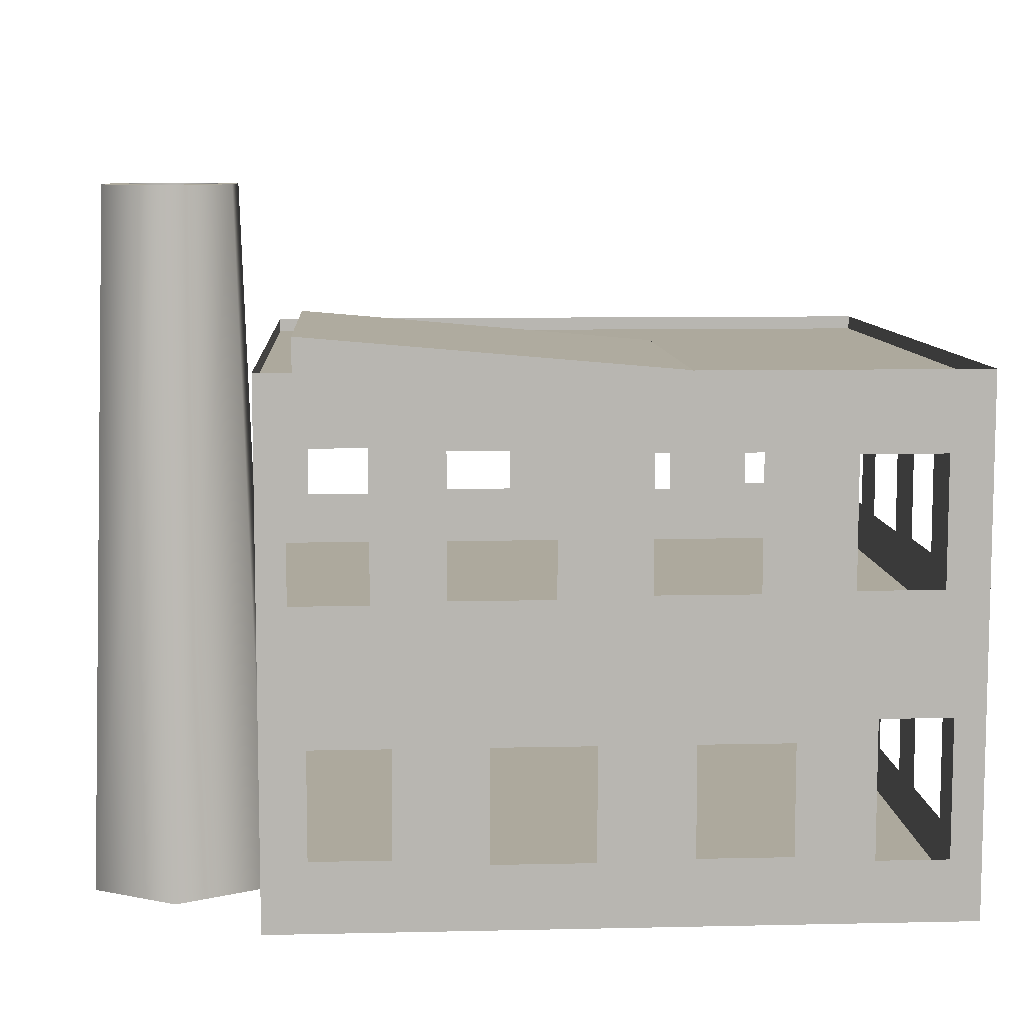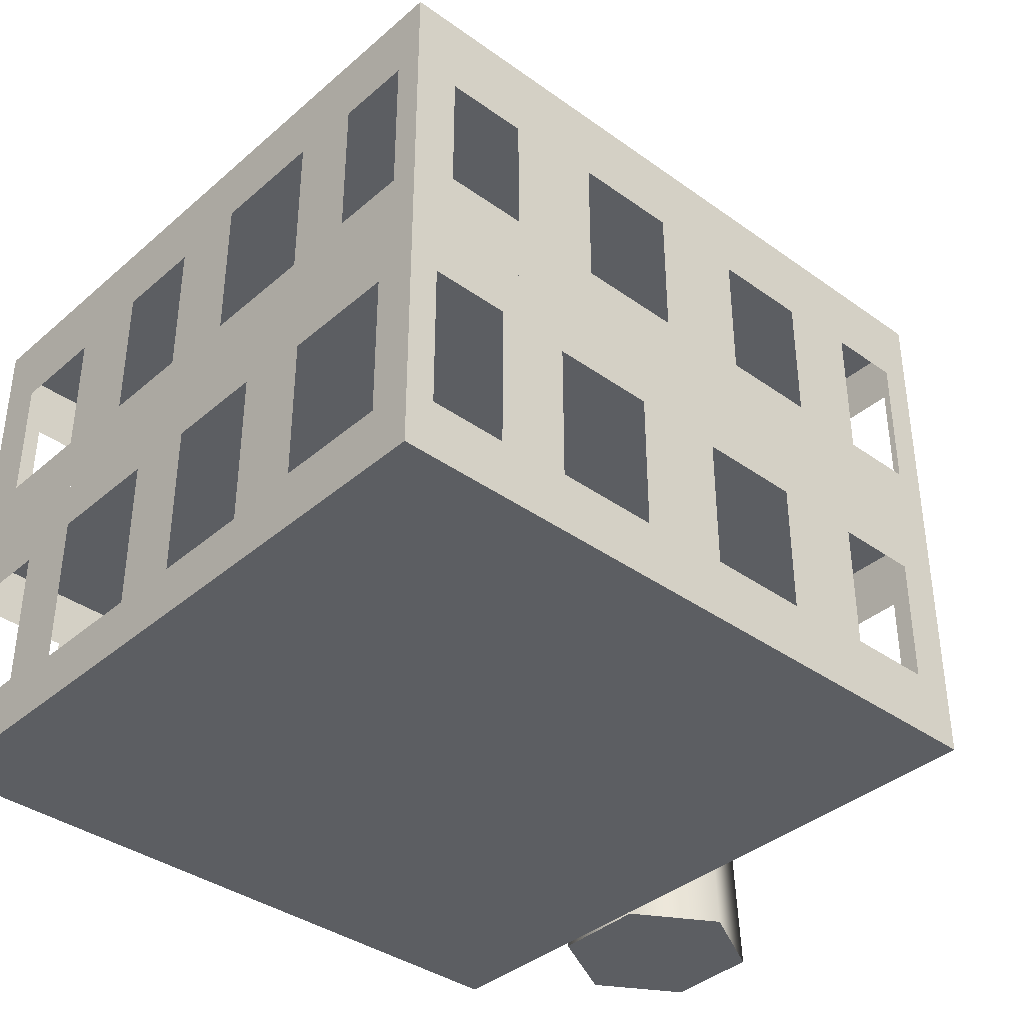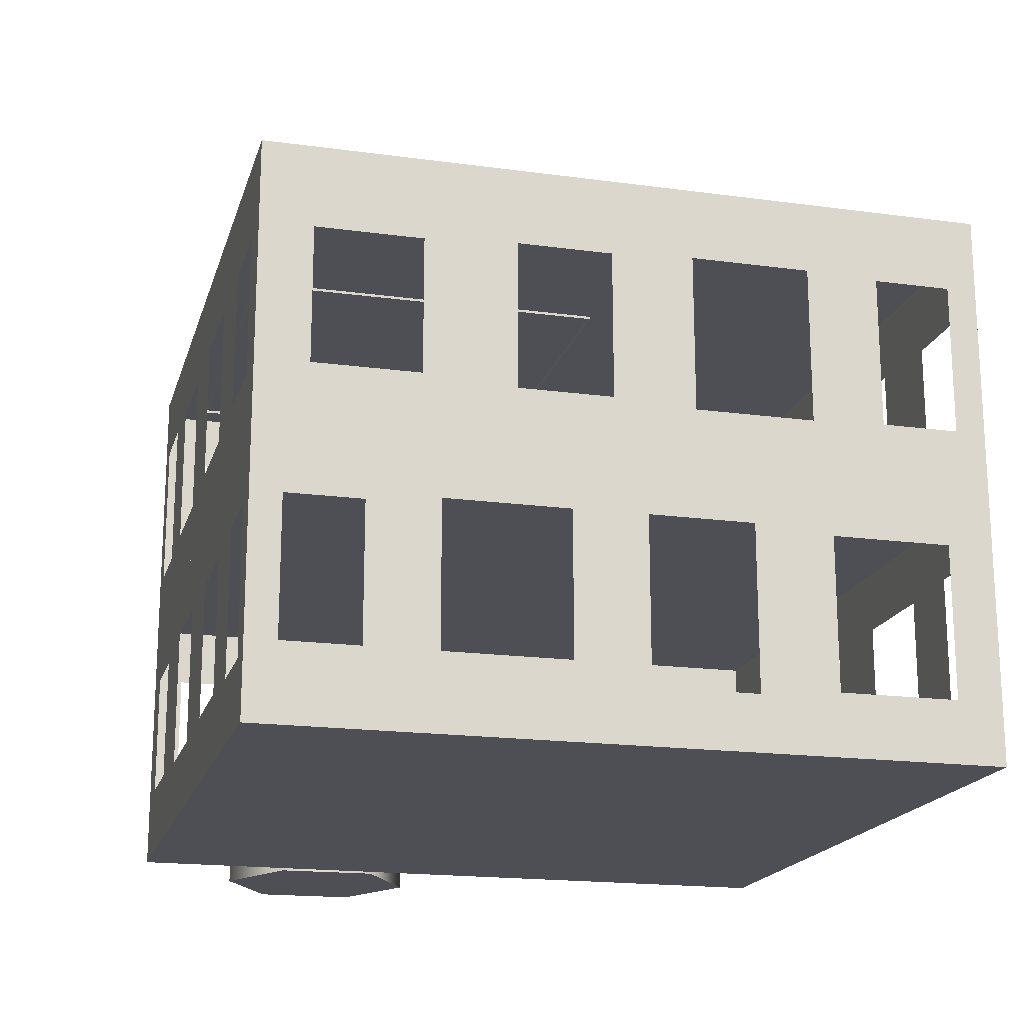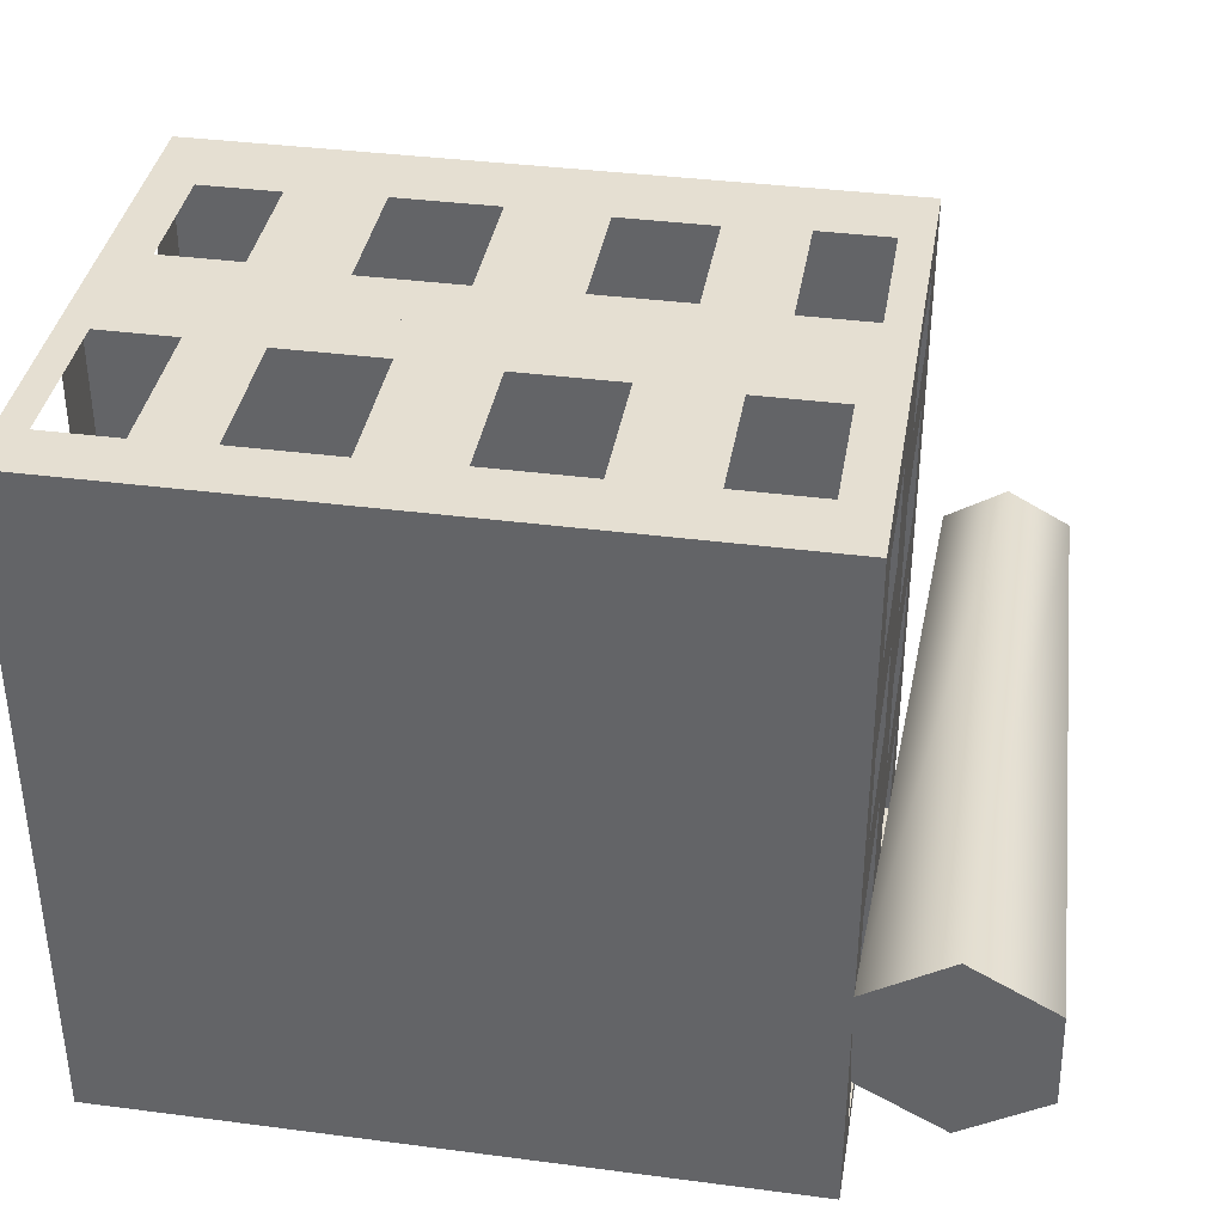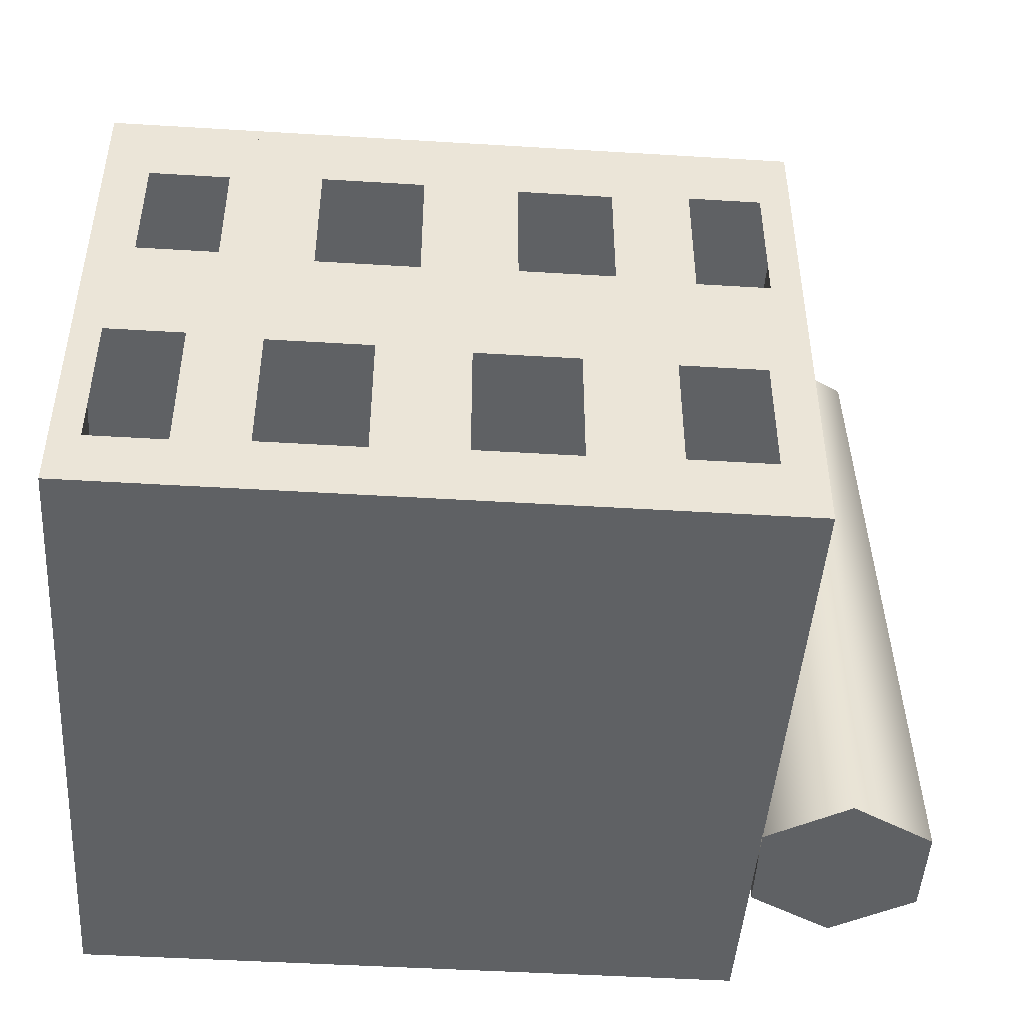
<metadata>
{"format":"obj","ext":"obj","renderer":"f3d","projection":"perspective","resolution":1024,"background":"white","views":[{"elev":8.8,"azim":-3.4,"up":"+Z"},{"elev":-37.7,"azim":137.6,"up":"+Z"},{"elev":-18.3,"azim":75.3,"up":"+Z"},{"elev":37.4,"azim":-170.5,"up":"+Y"},{"elev":-46.3,"azim":176.0,"up":"+Z"}]}
</metadata>
<code>
v 0.9394 0.9515 0.00832
v 0.9394 0.9515 0.7245
v 0.9394 -0.9425 0.00832
v 0.9394 -0.9425 0.7245
v -0.9546 0.9515 0.00832
v -0.9546 0.9515 0.7245
v -0.9546 -0.9425 0.00832
v -0.9546 -0.9425 0.7245
v 0.5703 -0.9425 0.7245
v 0.5703 -0.9425 0.00832
v 0.5703 0.9515 0.7245
v 0.5703 0.9515 0.00832
v 0.05143 -0.9425 0.7245
v 0.05143 0.9515 0.00832
v 0.05143 -0.9425 0.00832
v 0.05143 0.9515 0.7245
v -0.4893 -0.9425 0.7245
v -0.4893 0.9515 0.00832
v -0.4893 -0.9425 0.00832
v -0.4893 0.9515 0.7245
v 0.9394 -0.5847 0.7245
v 0.9394 -0.5847 0.00832
v -0.9546 -0.5847 0.7245
v -0.9546 -0.5847 0.00832
v 0.5703 -0.5847 0.7245
v 0.5703 -0.5847 0.00832
v 0.05143 -0.5847 0.7245
v 0.05143 -0.5847 0.00832
v -0.4893 -0.5847 0.7245
v -0.4893 -0.5847 0.00832
v 0.9394 -0.04805 0.00832
v -0.9546 -0.04805 0.7245
v 0.5703 -0.04805 0.7245
v 0.5703 -0.04805 0.00832
v 0.05143 -0.04805 0.7245
v 0.05143 -0.04805 0.00832
v -0.4893 -0.04805 0.7245
v -0.4893 -0.04805 0.00832
v 0.9394 -0.04805 0.7245
v -0.9546 -0.04805 0.00832
v 0.9394 0.4024 0.00832
v -0.9546 0.4024 0.7245
v 0.5703 0.4024 0.7245
v 0.5703 0.4024 0.00832
v 0.05143 0.4024 0.7245
v 0.05143 0.4024 0.00832
v -0.4893 0.4024 0.7245
v -0.4893 0.4024 0.00832
v 0.9394 0.4024 0.7245
v -0.9546 0.4024 0.00832
v 0.8544 -0.9425 0.5613
v 0.8544 -0.9425 0.1789
v 0.6553 -0.9425 0.1789
v 0.6553 -0.9425 0.5613
v 0.1811 -0.9425 0.1927
v 0.4407 -0.9425 0.1927
v 0.4407 -0.9425 0.5475
v 0.1811 -0.9425 0.5475
v -0.3593 -0.9425 0.1861
v -0.0786 -0.9425 0.1861
v -0.0786 -0.9425 0.5541
v -0.3593 -0.9425 0.5541
v -0.6121 -0.9425 0.5374
v -0.8317 -0.9425 0.5374
v -0.8317 -0.9425 0.2028
v -0.6121 -0.9425 0.2028
v -0.9546 -0.1603 0.1639
v -0.9546 -0.4725 0.1639
v -0.9546 -0.4725 0.5763
v -0.9546 -0.1603 0.5763
v -0.9546 0.3003 0.1764
v -0.9546 0.05406 0.1764
v -0.9546 0.05406 0.5638
v -0.9546 0.3003 0.5638
v -0.9546 0.5389 0.5483
v -0.9546 0.815 0.5483
v -0.9546 0.815 0.1919
v -0.9546 0.5389 0.1919
v -0.3594 0.9515 0.5542
v -0.07849 0.9515 0.5542
v -0.07849 0.9515 0.186
v -0.3594 0.9515 0.186
v 0.1696 0.9515 0.5631
v 0.4522 0.9515 0.5631
v 0.4522 0.9515 0.1771
v 0.1696 0.9515 0.1771
v -0.8387 0.9515 0.5479
v -0.8387 0.9515 0.1922
v -0.6052 0.9515 0.1922
v -0.6052 0.9515 0.5479
v 0.9394 0.3149 0.5869
v 0.9394 0.03942 0.5869
v 0.9394 0.03942 0.1533
v 0.9394 0.3149 0.1533
v 0.9394 -0.1538 0.5849
v 0.9394 -0.4789 0.5849
v 0.9394 -0.4789 0.1553
v 0.9394 -0.1538 0.1553
v 0.9394 0.832 0.1699
v 0.9394 0.832 0.5703
v 0.9394 0.5218 0.1699
v 0.9394 0.5218 0.5703
v 0.9394 -0.6646 0.5661
v 0.9394 -0.8626 0.5661
v 0.9394 -0.8626 0.1741
v 0.9394 -0.6646 0.1741
v 0.8603 0.9515 0.1676
v 0.8603 0.9515 0.5726
v 0.6495 0.9515 0.5726
v 0.6495 0.9515 0.1676
v -0.9546 -0.864 0.5689
v -0.9546 -0.864 0.1713
v -0.9546 -0.6632 0.1713
v -0.9546 -0.6632 0.5689
v -0.9546 -0.9425 1.433
v -0.9546 0.9515 1.433
v 0.9394 -0.9425 1.433
v 0.9394 0.9515 1.433
v -0.5855 0.9515 1.433
v -0.5855 0.9515 0.7245
v -0.5855 -0.9425 1.433
v -0.5855 -0.9425 0.7245
v -0.06658 0.9515 1.433
v -0.06658 -0.9425 0.7245
v -0.06658 0.9515 0.7245
v -0.06658 -0.9425 1.433
v 0.4742 0.9515 1.433
v 0.4742 -0.9425 0.7245
v 0.4742 0.9515 0.7245
v 0.4742 -0.9425 1.433
v -0.9546 0.5936 1.433
v -0.9546 0.5936 0.7245
v 0.9394 0.5936 1.433
v 0.9394 0.5936 0.7245
v -0.5855 0.5936 1.433
v -0.06658 0.5936 1.433
v 0.4742 0.5936 1.433
v -0.9546 0.057 0.7245
v 0.9394 0.05699 1.433
v -0.5855 0.05699 1.433
v -0.06658 0.05699 1.433
v 0.4742 0.05699 1.433
v -0.9546 0.057 1.433
v 0.9394 0.05699 0.7245
v -0.9546 -0.3934 0.7245
v 0.9394 -0.3934 1.433
v -0.5855 -0.3934 1.433
v -0.06658 -0.3934 1.433
v 0.4742 -0.3934 1.433
v -0.9546 -0.3934 1.433
v 0.9394 -0.3934 0.7245
v -0.8696 0.9515 1.27
v -0.8696 0.9515 0.8878
v -0.6705 0.9515 0.8878
v -0.6705 0.9515 1.27
v -0.1962 0.9515 0.9016
v -0.4559 0.9515 0.9016
v -0.4559 0.9515 1.256
v -0.1962 0.9515 1.256
v 0.3441 0.9515 0.895
v 0.06345 0.9515 0.895
v 0.06345 0.9515 1.263
v 0.3441 0.9515 1.263
v 0.597 0.9515 1.246
v 0.8166 0.9515 1.246
v 0.8166 0.9515 0.9117
v 0.597 0.9515 0.9117
v 0.9394 0.1692 0.8728
v 0.9394 0.4814 0.8728
v 0.9394 0.4814 1.285
v 0.9394 0.1692 1.285
v 0.9394 -0.2913 0.8853
v 0.9394 -0.04512 0.8853
v 0.9394 -0.04512 1.273
v 0.9394 -0.2913 1.273
v 0.9394 -0.5299 1.257
v 0.9394 -0.806 1.257
v 0.9394 -0.806 0.9008
v 0.9394 -0.5299 0.9008
v 0.3442 -0.9425 1.263
v 0.06334 -0.9425 1.263
v 0.06334 -0.9425 0.8949
v 0.3442 -0.9425 0.8949
v -0.1848 -0.9425 1.272
v -0.4673 -0.9425 1.272
v -0.4673 -0.9425 0.886
v -0.1848 -0.9425 0.886
v 0.8235 -0.9425 1.257
v 0.8235 -0.9425 0.9011
v 0.5901 -0.9425 0.9011
v 0.5901 -0.9425 1.257
v -0.9546 -0.306 1.296
v -0.9546 -0.03047 1.296
v -0.9546 -0.03047 0.8622
v -0.9546 -0.306 0.8622
v -0.9546 0.1627 1.294
v -0.9546 0.4879 1.294
v -0.9546 0.4879 0.8642
v -0.9546 0.1627 0.8642
v -0.9546 -0.8231 0.8788
v -0.9546 -0.8231 1.279
v -0.9546 -0.5129 0.8788
v -0.9546 -0.5129 1.279
v -0.9546 0.6736 1.275
v -0.9546 0.8715 1.275
v -0.9546 0.8715 0.883
v -0.9546 0.6736 0.883
v -0.8755 -0.9425 0.8765
v -0.8755 -0.9425 1.282
v -0.6646 -0.9425 1.282
v -0.6646 -0.9425 0.8765
v 0.9394 0.8729 1.278
v 0.9394 0.8729 0.8802
v 0.9394 0.6722 0.8802
v 0.9394 0.6722 1.278
v -0.9546 -0.9425 1.474
v -0.9546 0.9515 1.474
v 0.9394 -0.9425 1.474
v 0.9394 0.9515 1.474
v -0.5855 0.9515 1.474
v -0.5855 -0.9425 1.474
v -0.06658 0.9515 1.474
v -0.06658 -0.9425 1.474
v 0.4742 0.9515 1.474
v 0.4742 -0.9425 1.474
v -0.9546 0.5936 1.474
v 0.9394 0.5936 1.474
v 0.9394 0.05699 1.474
v -0.9546 0.057 1.474
v 0.9394 -0.3934 1.474
v -0.9546 -0.3934 1.474
v -0.8584 0.125 1.426
v 0.1726 0.125 1.426
v -0.8584 -0.8354 1.426
v 0.1726 -0.8354 1.426
v -0.8584 0.125 1.556
v 0.1726 0.125 1.464
v -0.8584 -0.8354 1.556
v 0.1726 -0.8354 1.464
v -1.422 -0.2461 0.002361
v -1.362 -0.2834 1.935
v -1.184 -0.117 0.002361
v -1.186 -0.1881 1.935
v -0.9527 -0.259 0.002361
v -1.015 -0.2928 1.935
v -0.9601 -0.53 0.002361
v -1.021 -0.4928 1.935
v -1.199 -0.6591 0.002361
v -1.197 -0.588 1.935
v -1.43 -0.5172 0.002361
v -1.367 -0.4833 1.935
v -1.187 -0.2479 1.935
v -1.311 -0.3147 1.935
v -1.068 -0.3213 1.935
v -1.072 -0.4615 1.935
v -1.195 -0.5282 1.935
v -1.314 -0.4548 1.935
v -1.187 -0.2479 1.629
v -1.311 -0.3147 1.629
v -1.068 -0.3213 1.629
v -1.072 -0.4615 1.629
v -1.195 -0.5282 1.629
v -1.314 -0.4548 1.629
f 4 3 105
f 8 64 63
f 42 75 78
f 12 110 107
f 30 24 7
f 9 4 21
f 13 9 25
f 26 10 3
f 11 12 85
f 3 52 53
f 18 82 81
f 17 13 27
f 28 15 10
f 13 58 57
f 8 17 29
f 6 20 90
f 30 19 15
f 13 61 60
f 38 30 28
f 23 29 37
f 36 28 26
f 29 27 35
f 34 26 22
f 27 25 33
f 25 21 39
f 38 40 24
f 8 111 112
f 21 96 95
f 39 92 91
f 50 40 38
f 33 39 49
f 35 33 43
f 44 34 31
f 37 35 45
f 46 36 34
f 32 37 47
f 48 38 36
f 32 40 67
f 18 48 46
f 42 47 20
f 14 46 44
f 20 47 45
f 12 44 41
f 45 43 11
f 43 49 2
f 5 50 48
f 2 100 99
f 32 73 72
f 9 54 51
f 4 51 52
f 9 10 53
f 13 15 55
f 9 57 56
f 10 56 55
f 17 62 61
f 17 19 59
f 15 60 59
f 7 19 66
f 8 7 65
f 17 63 66
f 23 69 68
f 24 68 67
f 32 70 69
f 42 50 71
f 40 72 71
f 42 74 73
f 6 5 77
f 5 50 78
f 6 76 75
f 16 80 79
f 16 14 81
f 20 79 82
f 11 84 83
f 14 86 85
f 16 83 86
f 6 87 88
f 5 88 89
f 20 18 89
f 31 41 94
f 49 91 94
f 39 31 93
f 31 98 97
f 21 22 97
f 39 95 98
f 49 41 101
f 1 99 101
f 49 102 100
f 2 108 109
f 22 106 105
f 21 103 106
f 4 104 103
f 11 109 110
f 2 1 107
f 23 114 111
f 23 24 113
f 7 112 113
f 127 118 165
f 146 176 179
f 119 116 131
f 123 119 135
f 122 186 185
f 128 183 182
f 127 123 136
f 119 123 159
f 133 118 127
f 130 191 188
f 123 162 161
f 133 137 142
f 137 136 141
f 141 136 135
f 135 131 143
f 131 197 196
f 143 193 192
f 147 140 143
f 148 141 140
f 142 141 148
f 146 139 142
f 139 144 168
f 146 149 130
f 130 149 148
f 148 147 121
f 147 150 115
f 139 174 173
f 119 155 152
f 119 120 154
f 123 125 156
f 119 158 157
f 120 157 156
f 123 127 163
f 129 160 163
f 125 161 160
f 127 164 167
f 134 133 170
f 134 169 168
f 139 171 170
f 151 172 175
f 144 173 172
f 146 175 174
f 117 177 176
f 126 181 180
f 124 182 181
f 130 180 183
f 126 121 185
f 124 187 186
f 126 184 187
f 128 190 191
f 145 195 194
f 145 150 192
f 143 138 194
f 138 199 198
f 132 198 197
f 138 143 196
f 150 145 202
f 115 150 203
f 115 209 210
f 131 204 207
f 131 116 205
f 121 210 211
f 133 215 212
f 134 214 215
f 116 6 206
f 122 211 208
f 120 6 153
f 118 212 213
f 115 201 200
f 116 152 153
f 2 129 167
f 118 2 166
f 117 4 178
f 4 151 179
f 117 188 189
f 4 189 190
f 8 200 202
f 132 207 206
f 115 8 208
f 134 2 213
f 118 219 227
f 146 230 218
f 123 222 224
f 119 220 222
f 231 229 143
f 121 221 216
f 116 217 220
f 218 225 130
f 139 228 230
f 130 225 223
f 126 223 221
f 133 227 228
f 131 226 217
f 143 229 226
f 224 219 118
f 115 216 231
f 234 238 236
f 232 236 237
f 234 235 239
f 237 239 235
f 239 237 236
f 104 4 105
f 17 8 63
f 50 42 78
f 1 12 107
f 19 30 7
f 25 9 21
f 27 13 25
f 22 26 3
f 84 11 85
f 10 3 53
f 14 18 81
f 29 17 27
f 26 28 10
f 9 13 57
f 23 8 29
f 87 6 90
f 28 30 15
f 15 13 60
f 36 38 28
f 32 23 37
f 34 36 26
f 37 29 35
f 31 34 22
f 35 27 33
f 33 25 39
f 30 38 24
f 7 8 112
f 39 21 95
f 49 39 91
f 48 50 38
f 43 33 49
f 45 35 43
f 41 44 31
f 47 37 45
f 44 46 34
f 42 32 47
f 46 48 36
f 70 32 67
f 14 18 46
f 6 42 20
f 12 14 44
f 16 20 45
f 1 12 41
f 16 45 11
f 11 43 2
f 18 5 48
f 1 2 99
f 40 32 72
f 4 9 51
f 3 4 52
f 54 9 53
f 58 13 55
f 10 9 56
f 15 10 55
f 13 17 61
f 62 17 59
f 19 15 59
f 65 7 66
f 64 8 65
f 19 17 66
f 24 23 68
f 40 24 67
f 23 32 69
f 74 42 71
f 50 40 71
f 32 42 73
f 76 6 77
f 77 5 78
f 42 6 75
f 20 16 79
f 80 16 81
f 18 20 82
f 16 11 83
f 12 14 85
f 14 16 86
f 5 6 88
f 18 5 89
f 90 20 89
f 93 31 94
f 41 49 94
f 92 39 93
f 22 31 97
f 96 21 97
f 31 39 98
f 102 49 101
f 41 1 101
f 2 49 100
f 11 2 109
f 3 22 105
f 22 21 106
f 21 4 103
f 12 11 110
f 108 2 107
f 8 23 111
f 114 23 113
f 24 7 113
f 164 127 165
f 151 146 179
f 135 119 131
f 136 123 135
f 121 122 185
f 124 128 182
f 137 127 136
f 158 119 159
f 137 133 127
f 117 130 188
f 125 123 161
f 139 133 142
f 142 137 141
f 140 141 135
f 140 135 143
f 143 131 196
f 150 143 192
f 150 147 143
f 147 148 140
f 149 142 148
f 149 146 142
f 171 139 168
f 117 146 130
f 126 130 148
f 126 148 121
f 121 147 115
f 144 139 173
f 116 119 152
f 155 119 154
f 159 123 156
f 120 119 157
f 125 120 156
f 162 123 163
f 127 129 163
f 129 125 160
f 129 127 167
f 169 134 170
f 144 134 168
f 133 139 170
f 146 151 175
f 151 144 172
f 139 146 174
f 146 117 176
f 130 126 180
f 126 124 181
f 128 130 183
f 184 126 185
f 122 124 186
f 124 126 187
f 130 128 191
f 138 145 194
f 195 145 192
f 193 143 194
f 132 138 198
f 131 132 197
f 199 138 196
f 203 150 202
f 201 115 203
f 121 115 210
f 132 131 207
f 204 131 205
f 122 121 211
f 118 133 212
f 133 134 215
f 205 116 206
f 8 122 208
f 154 120 153
f 2 118 213
f 8 115 200
f 6 116 153
f 166 2 167
f 165 118 166
f 177 117 178
f 178 4 179
f 4 117 189
f 128 4 190
f 145 8 202
f 6 132 206
f 209 115 208
f 214 134 213
f 133 118 227
f 117 146 218
f 127 123 224
f 123 119 222
f 150 231 143
f 115 121 216
f 119 116 220
f 117 218 130
f 146 139 230
f 126 130 223
f 121 126 221
f 139 133 228
f 116 131 217
f 131 143 226
f 127 224 118
f 150 115 231
f 232 234 236
f 233 232 237
f 238 234 239
f 233 237 235
f 238 239 236
f 241 243 242
f 243 245 244
f 245 247 246
f 247 249 248
f 245 254 255
f 251 241 240
f 249 251 250
f 242 246 250
f 255 261 262
f 251 257 253
f 249 247 255
f 245 243 252
f 251 249 256
f 241 253 252
f 263 262 260
f 252 258 260
f 256 262 263
f 254 260 261
f 253 259 258
f 257 263 259
f 240 241 242
f 242 243 244
f 244 245 246
f 246 247 248
f 247 245 255
f 250 251 240
f 248 249 250
f 250 240 242
f 242 244 246
f 246 248 250
f 256 255 262
f 241 251 253
f 256 249 255
f 254 245 252
f 257 251 256
f 243 241 252
f 260 258 259
f 259 263 260
f 262 261 260
f 254 252 260
f 257 256 263
f 255 254 261
f 252 253 258
f 253 257 259

</code>
